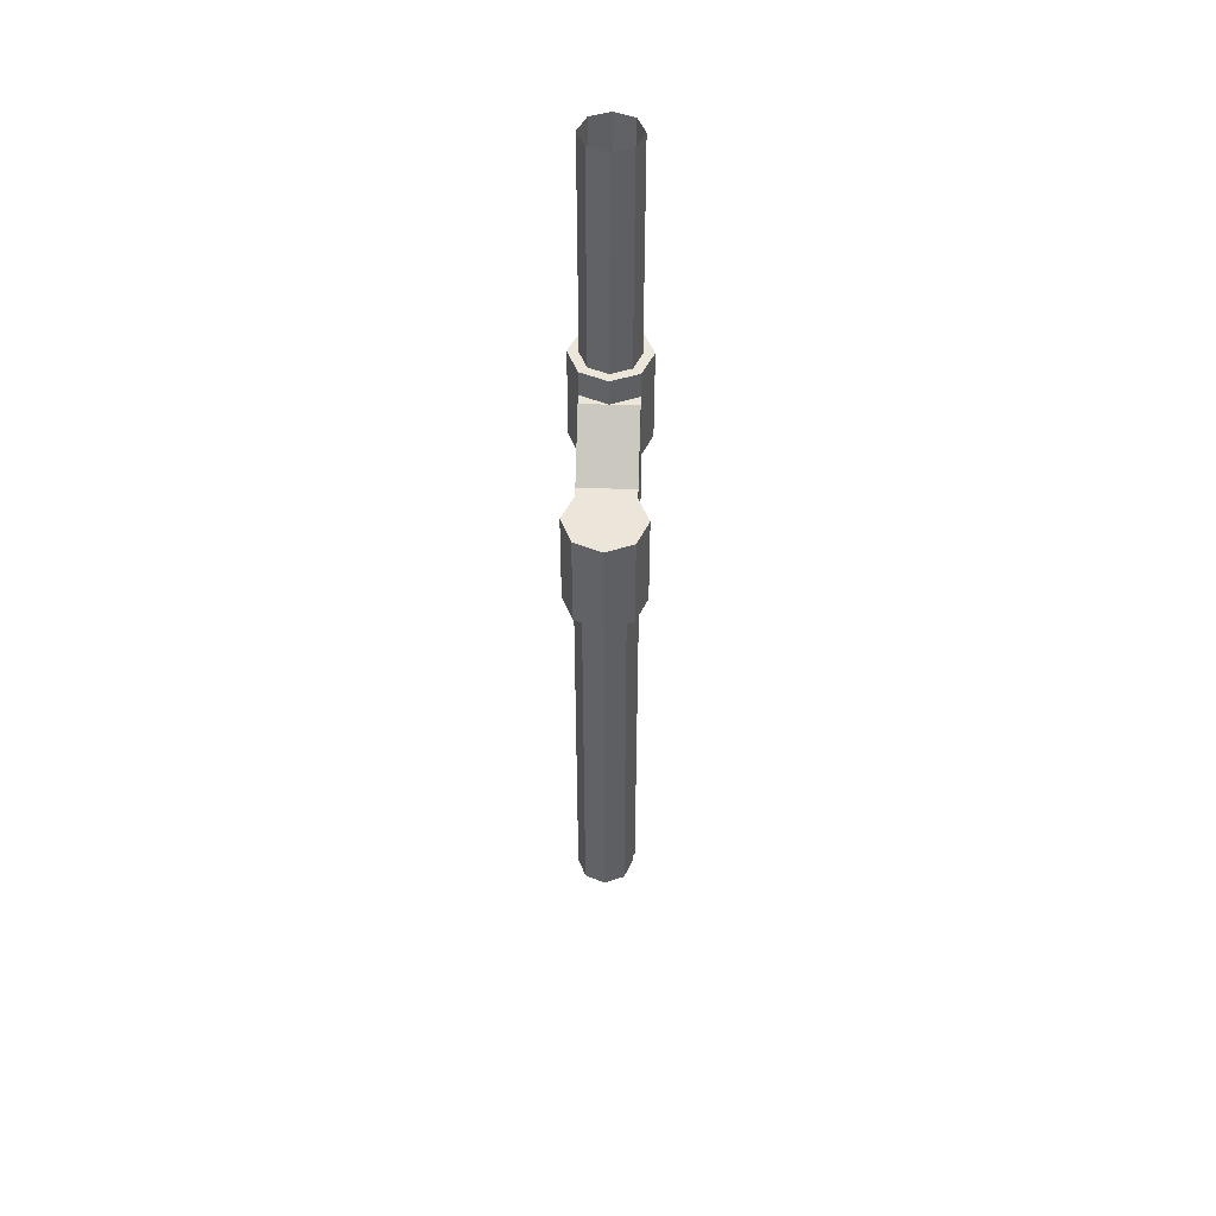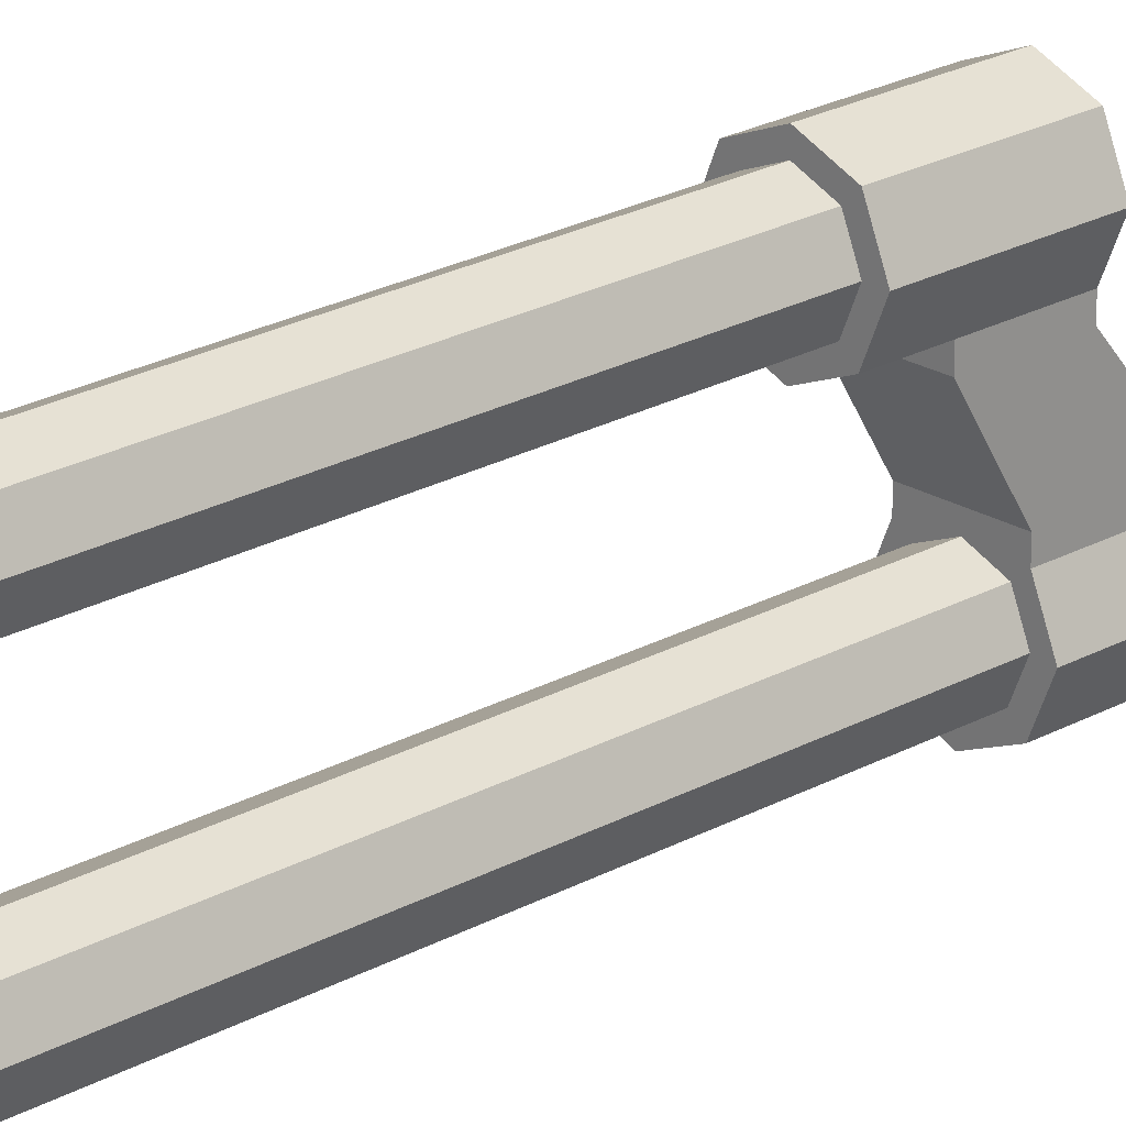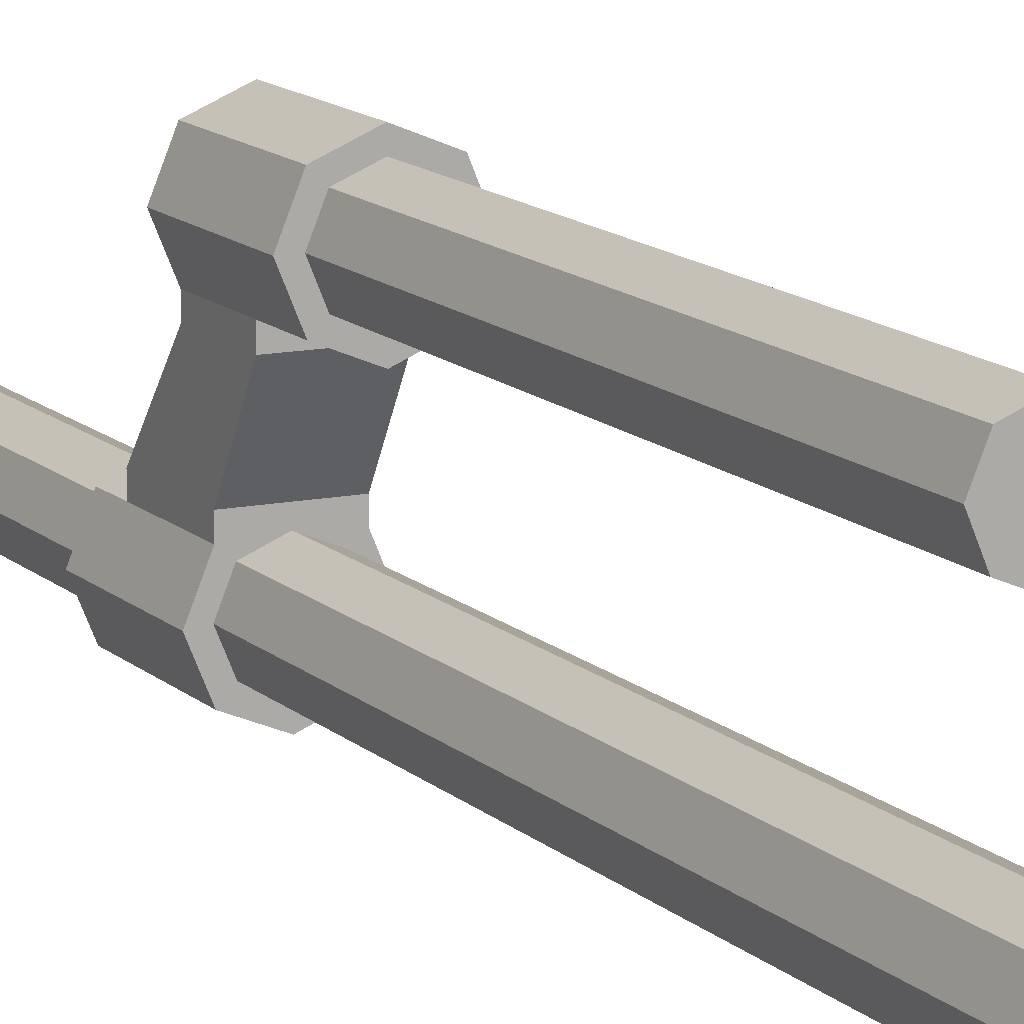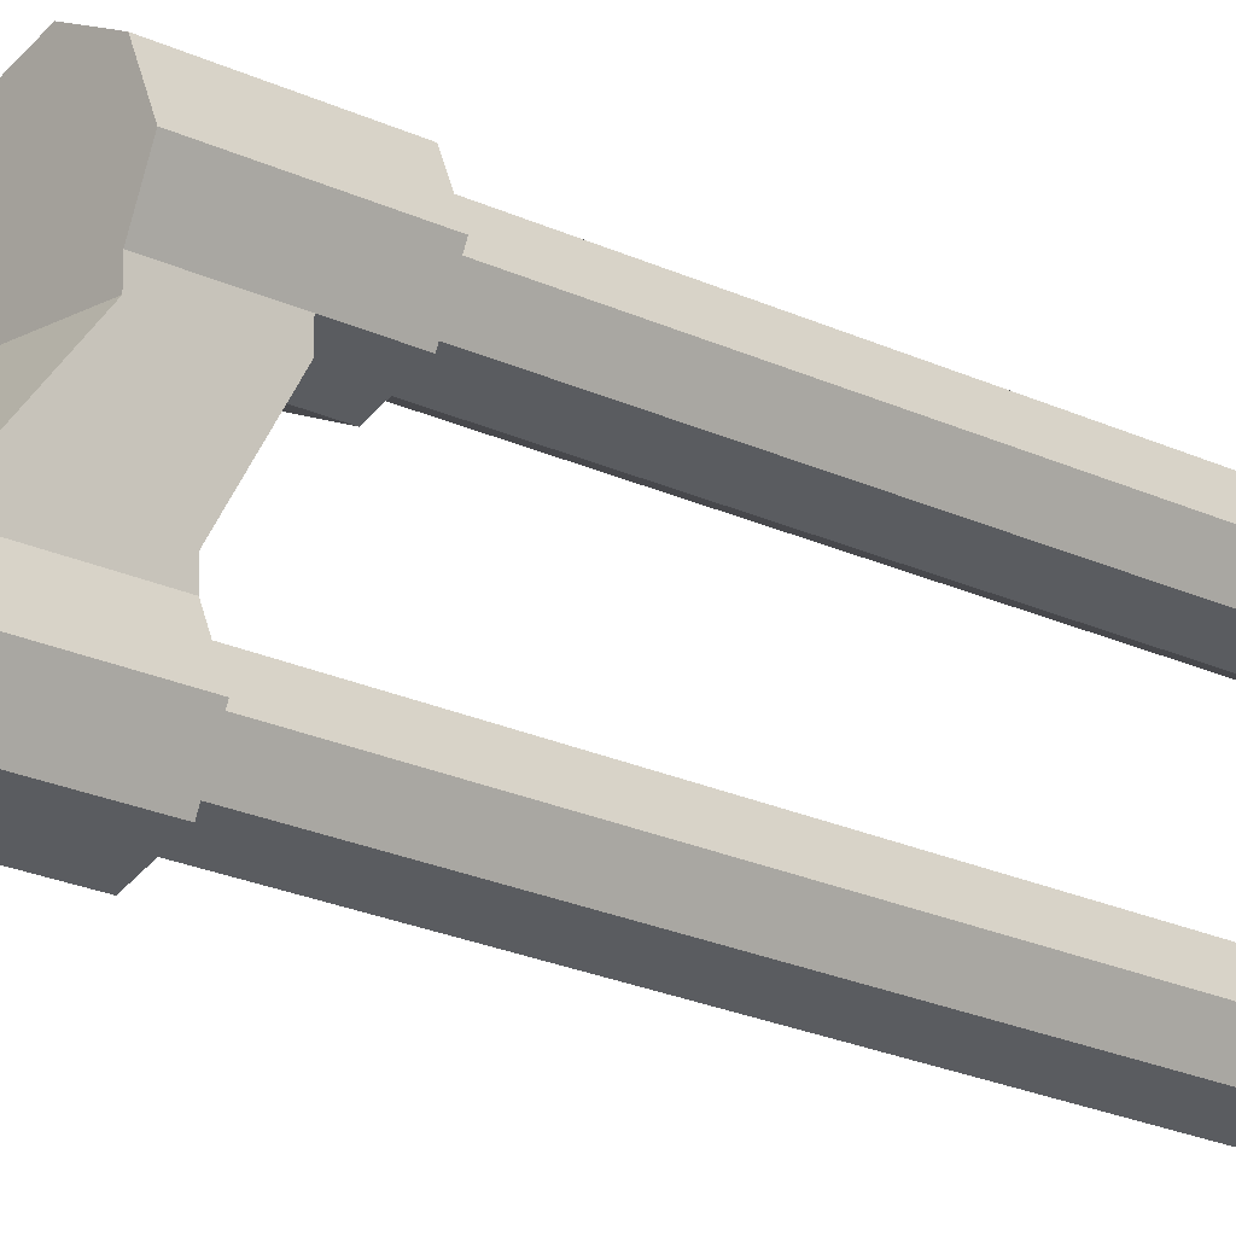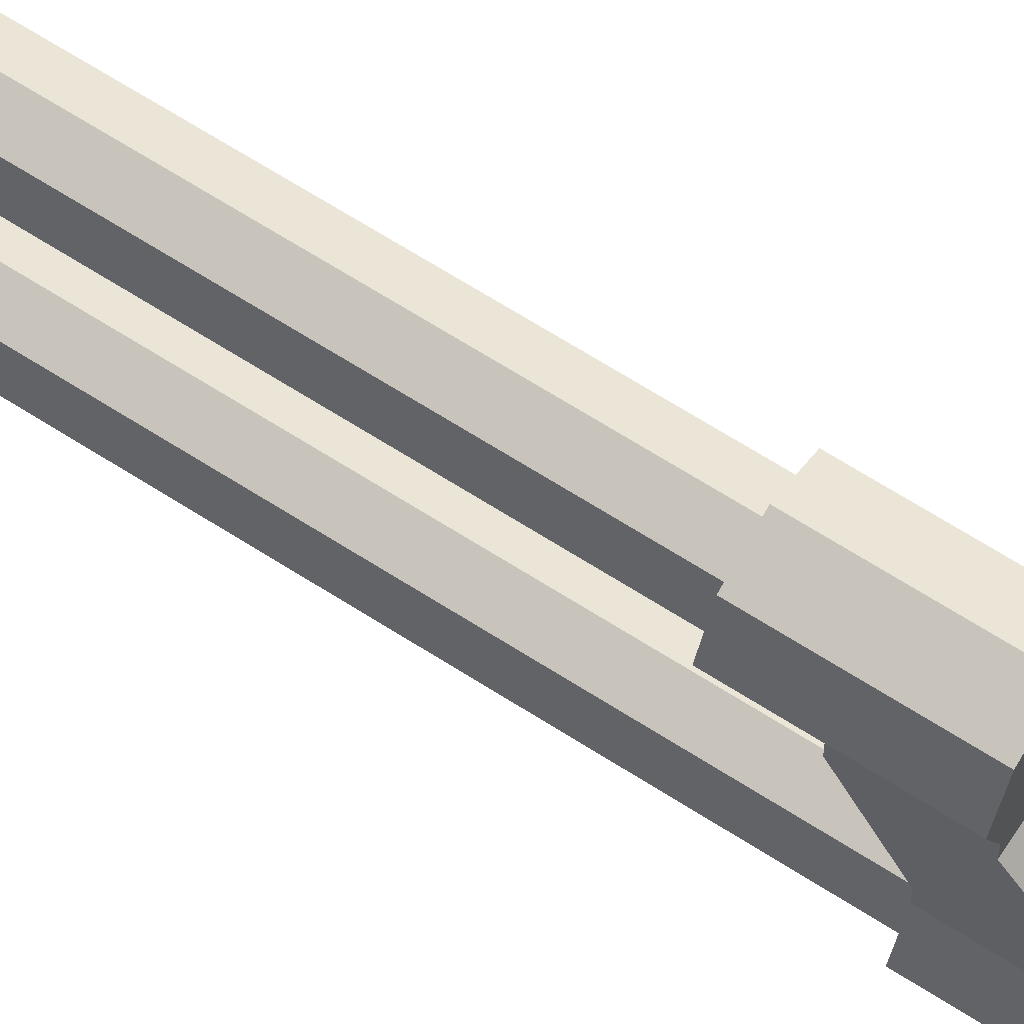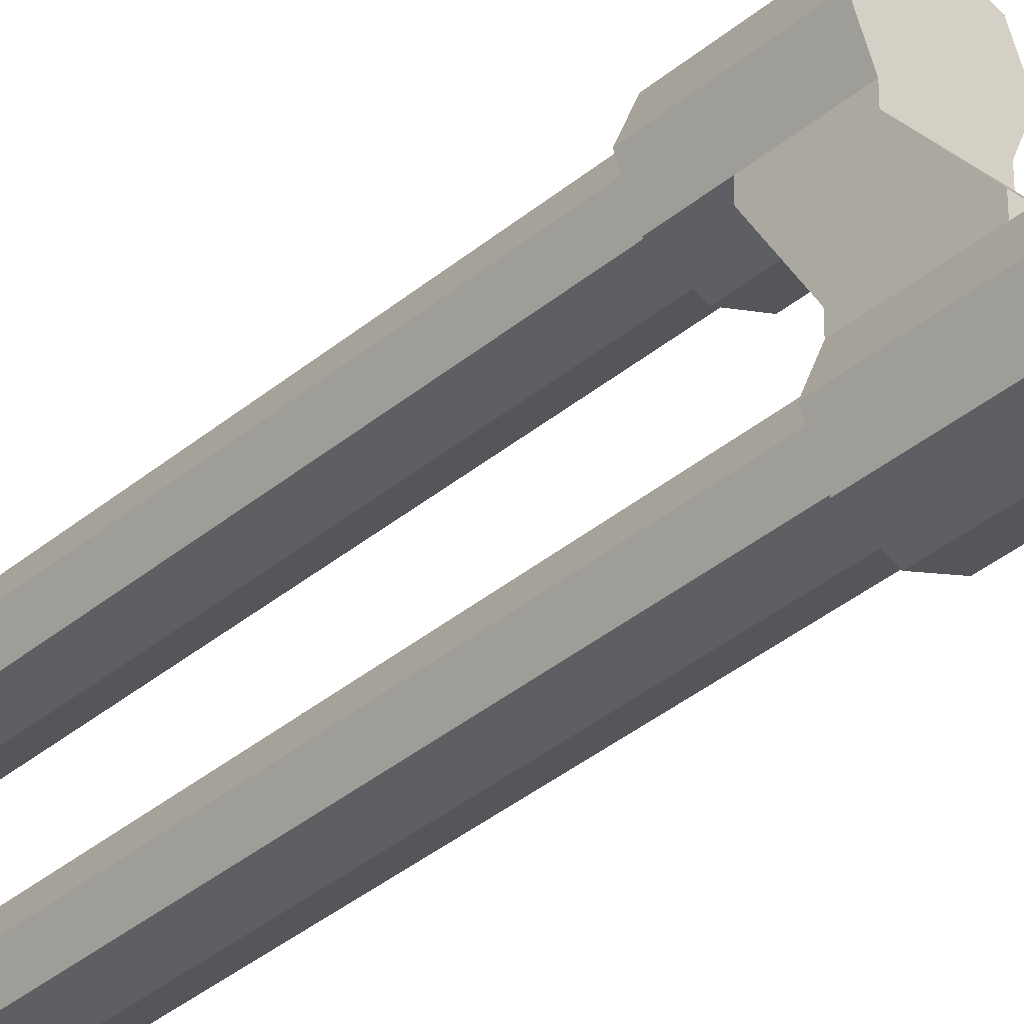
<metadata>
{"format":"obj","ext":"obj","renderer":"f3d","projection":"perspective","resolution":1024,"background":"white","views":[{"elev":47.6,"azim":-177.8,"up":"+Z"},{"elev":22.6,"azim":-133.9,"up":"+Y"},{"elev":12.5,"azim":153.6,"up":"+Y"},{"elev":-19.1,"azim":46.4,"up":"+Y"},{"elev":64.8,"azim":-56.9,"up":"+Y"},{"elev":-36.0,"azim":-42.3,"up":"+Y"}]}
</metadata>
<code>
o Cylinder.016_Cylinder.011
v -0 0.1173 0.3595
v -0 0.1173 1.682
v 0.027 0.1061 0.3595
v 0.027 0.1061 1.682
v 0.03819 0.07912 0.3595
v 0.03819 0.07912 1.682
v 0.027 0.05212 0.3595
v 0.027 0.05212 1.682
v -0 0.04093 0.3595
v -0 0.04093 1.682
v -0.027 0.05212 0.3595
v -0.027 0.05212 1.682
v -0.03819 0.07912 0.3595
v -0.03819 0.07912 1.682
v -0.027 0.1061 0.3595
v -0.027 0.1061 1.682
v -0 0.2983 0.5937
v -0 0.2983 1.247
v 0.027 0.2871 0.5937
v 0.027 0.2871 1.247
v 0.03819 0.2601 0.5937
v 0.03819 0.2601 1.247
v 0.027 0.2331 0.5937
v 0.027 0.2331 1.247
v -0 0.2219 0.5937
v -0 0.2219 1.247
v -0.027 0.2331 0.5937
v -0.027 0.2331 1.247
v -0.03819 0.2601 0.5937
v -0.03819 0.2601 1.247
v -0.027 0.2871 0.5937
v -0.027 0.2871 1.247
v -0 0.3129 1.139
v -0 0.3129 1.272
v 0.03734 0.2975 1.139
v 0.03734 0.2975 1.272
v 0.05281 0.2601 1.139
v 0.05281 0.2601 1.272
v 0.03734 0.2228 1.139
v 0.03734 0.2228 1.272
v -0 0.2073 1.139
v -0 0.2073 1.272
v -0.03734 0.2228 1.139
v -0.03734 0.2228 1.272
v -0.05281 0.2601 1.139
v -0.05281 0.2601 1.272
v -0.03734 0.2975 1.139
v -0.03734 0.2975 1.272
v -0 0.3129 1.192
v 0.03734 0.2975 1.192
v 0.05281 0.2601 1.192
v 0.03734 0.2228 1.192
v -0 0.2073 1.192
v -0.03734 0.2228 1.192
v -0.05281 0.2601 1.192
v -0.03734 0.2975 1.192
v -0 0.1302 1.238
v -0 0.1302 1.372
v 0.03734 0.1147 1.238
v 0.03734 0.1147 1.372
v 0.05281 0.07739 1.238
v 0.05281 0.07739 1.372
v 0.03734 0.04005 1.238
v 0.03734 0.04005 1.372
v -0 0.02458 1.238
v -0 0.02458 1.372
v -0.03734 0.04005 1.238
v -0.03734 0.04005 1.372
v -0.05281 0.07739 1.238
v -0.05281 0.07739 1.372
v -0.03734 0.1147 1.238
v -0.03734 0.1147 1.372
v -0 0.1302 1.336
v 0.03734 0.1147 1.336
v 0.05281 0.07739 1.336
v 0.03734 0.04005 1.336
v -0 0.02458 1.336
v -0.03734 0.04005 1.336
v -0.05281 0.07739 1.336
v -0.03734 0.1147 1.336
v 0.03734 0.2073 1.272
v -0.03734 0.2073 1.272
v 0.03734 0.2073 1.192
v -0.03734 0.2073 1.192
v 0.03734 0.1302 1.238
v 0.03734 0.1302 1.336
v -0.03734 0.1302 1.336
v -0.03734 0.1302 1.238
f 1 2 4 3
f 3 4 6 5
f 5 6 8 7
f 7 8 10 9
f 9 10 12 11
f 11 12 14 13
f 13 14 16 15
f 15 16 2 1
f 1 3 5 7 9 11 13 15
f 17 18 20 19
f 19 20 22 21
f 21 22 24 23
f 23 24 26 25
f 25 26 28 27
f 27 28 30 29
f 20 18 32 30 28 26 24 22
f 29 30 32 31
f 31 32 18 17
f 17 19 21 23 25 27 29 31
f 49 34 36 50
f 50 36 38 51
f 51 38 40 52
f 40 42 81
f 54 53 84
f 54 44 46 55
f 36 34 48 46 44 42 40 38
f 55 46 48 56
f 56 48 34 49
f 33 35 37 39 41 43 45 47
f 47 56 49 33
f 45 55 56 47
f 43 54 55 45
f 41 53 54 43
f 39 52 53 41
f 37 51 52 39
f 35 50 51 37
f 33 49 50 35
f 73 58 60 74
f 74 60 62 75
f 75 62 64 76
f 76 64 66 77
f 77 66 68 78
f 78 68 70 79
f 60 58 72 70 68 66 64 62
f 79 70 72 80
f 80 72 58 73
f 57 59 61 63 65 67 69 71
f 71 80 87 88
f 69 79 80 71
f 67 78 79 69
f 65 77 78 67
f 63 76 77 65
f 61 75 76 63
f 59 74 75 61
f 80 73 87
f 83 53 42 81
f 53 84 82 42
f 44 54 84 82
f 52 40 81 83
f 53 52 83
f 42 44 82
f 88 87 73 57
f 57 73 86 85
f 73 74 86
f 59 57 85
f 57 71 88
f 74 59 85 86
f 42 82 87 73
f 73 86 81 42
f 88 87 82 84
f 84 53 57 88
f 53 83 85 57
f 85 83 81 86

</code>
